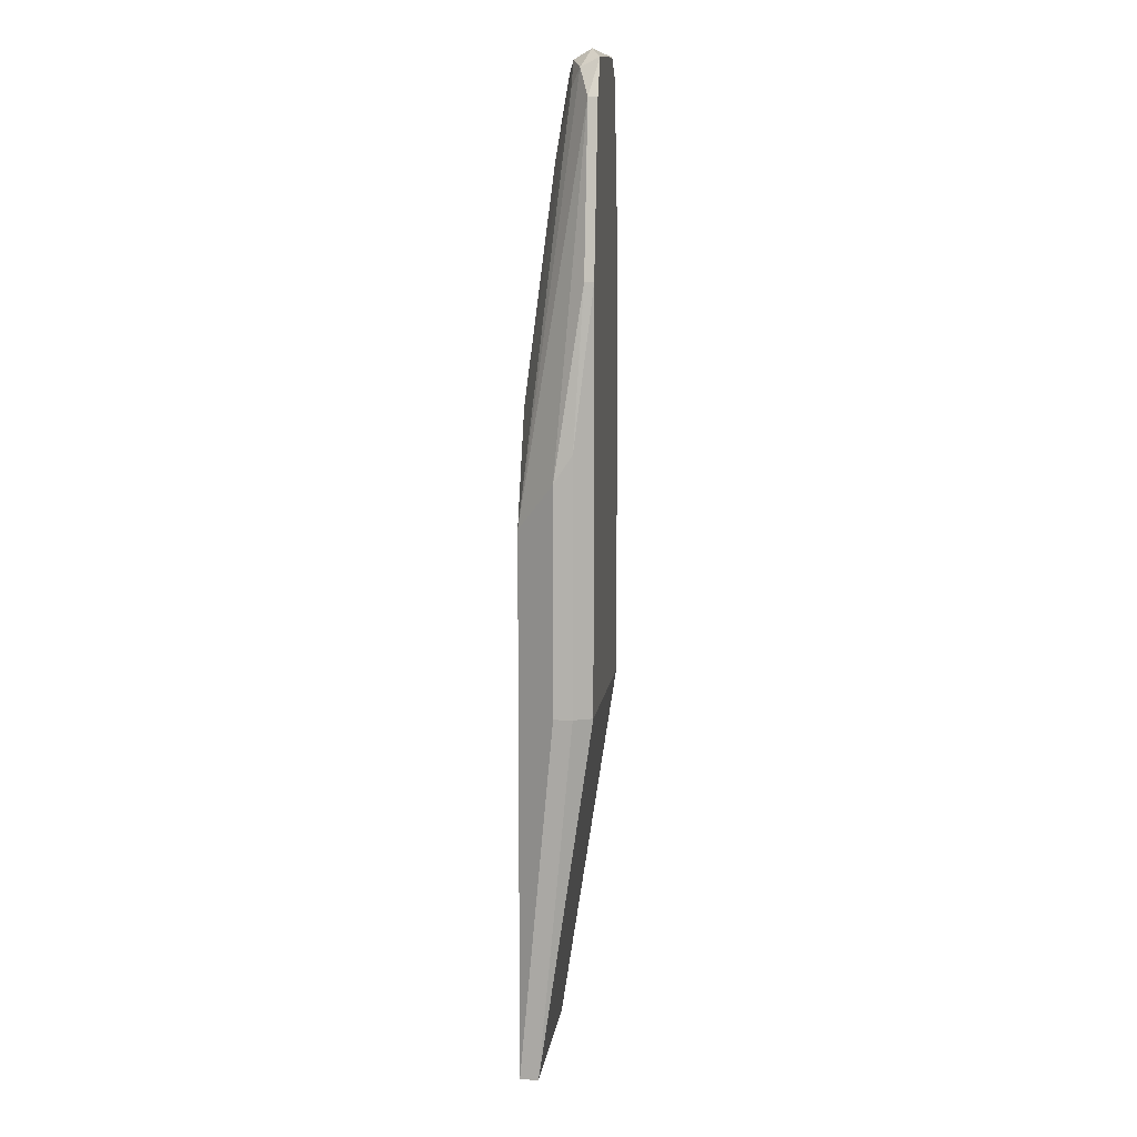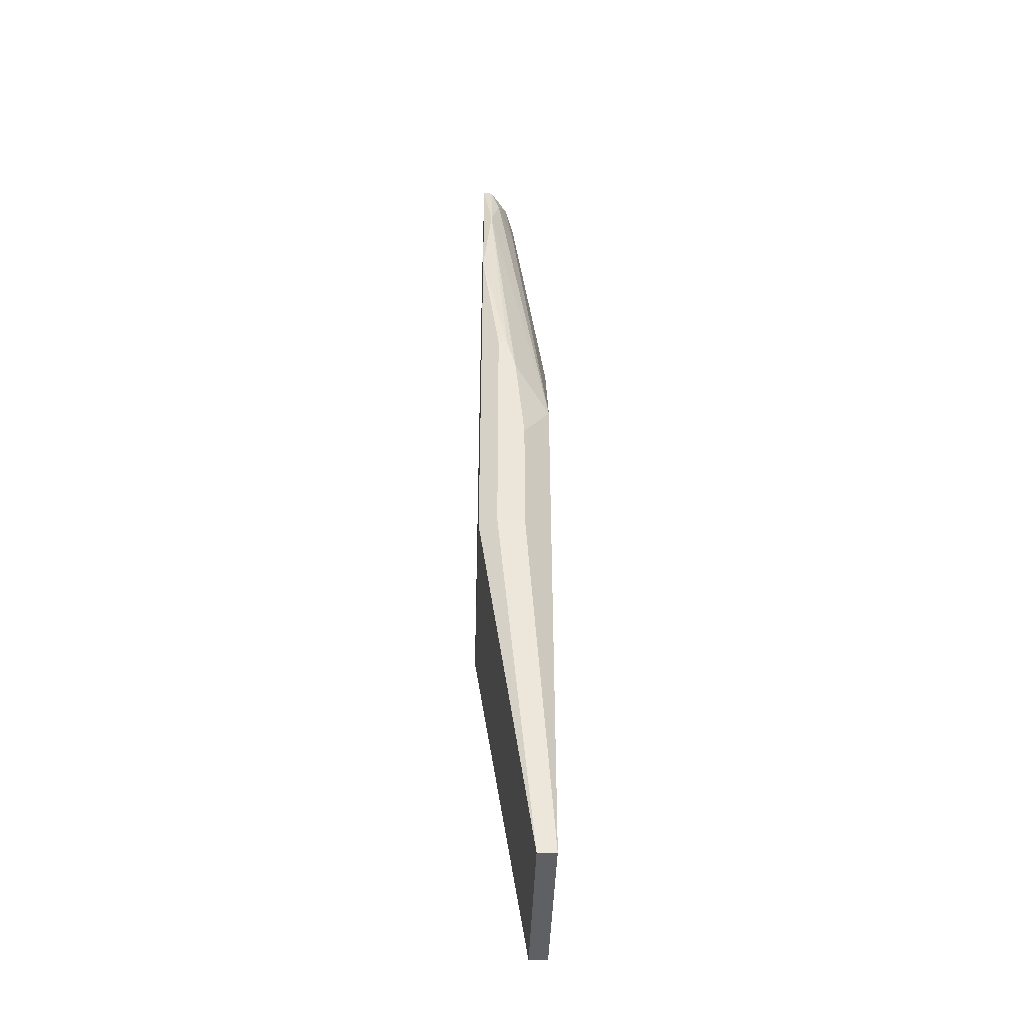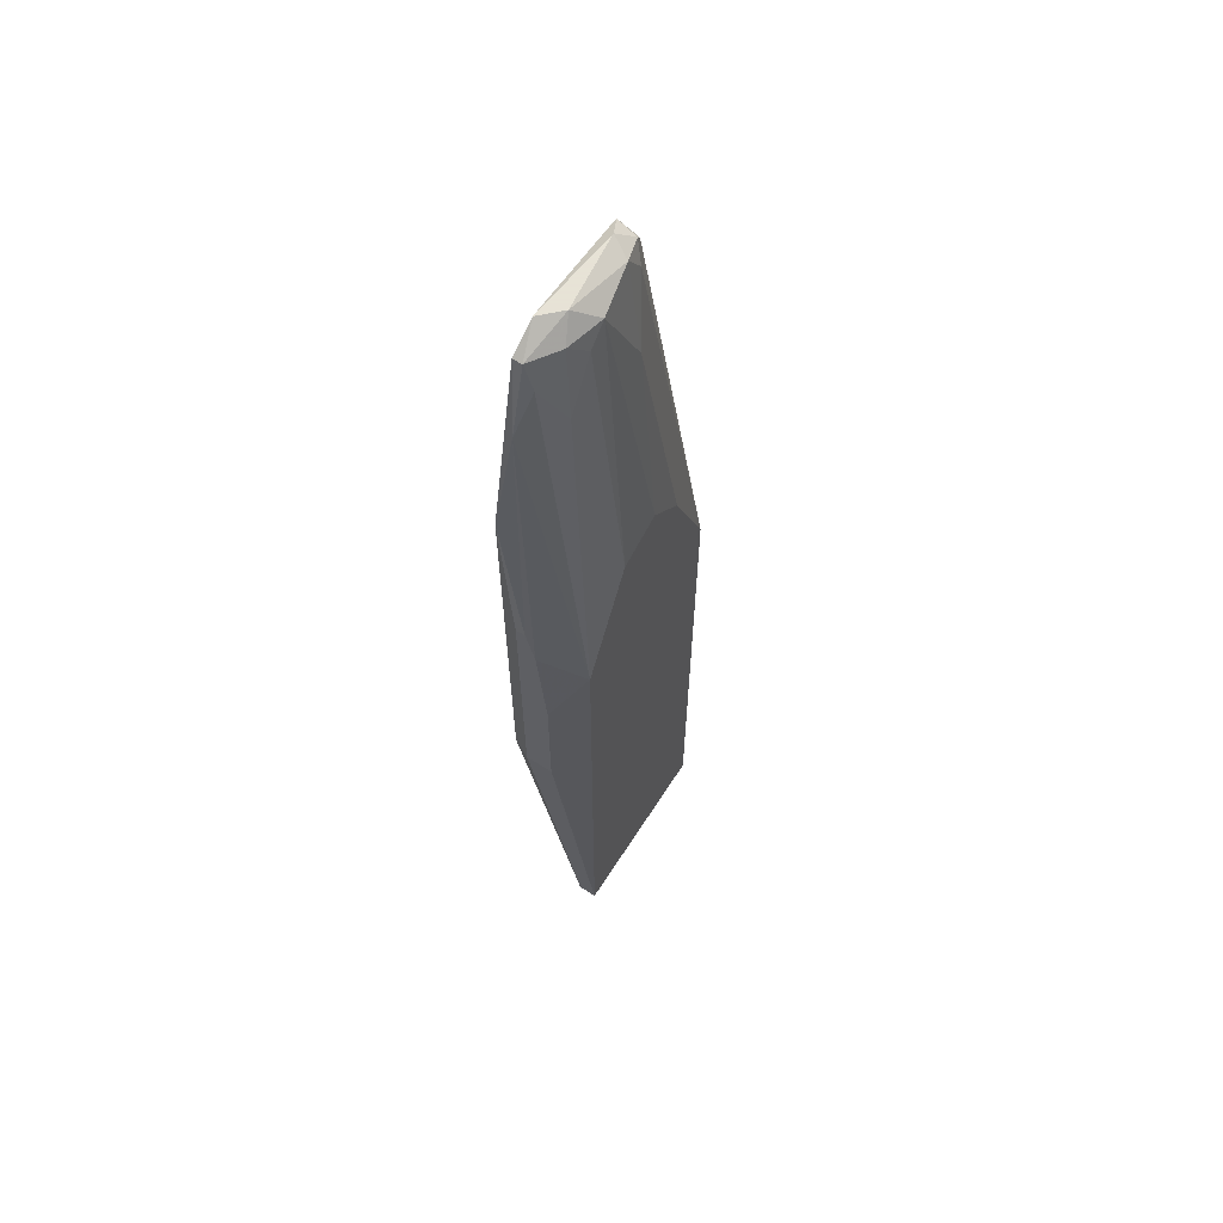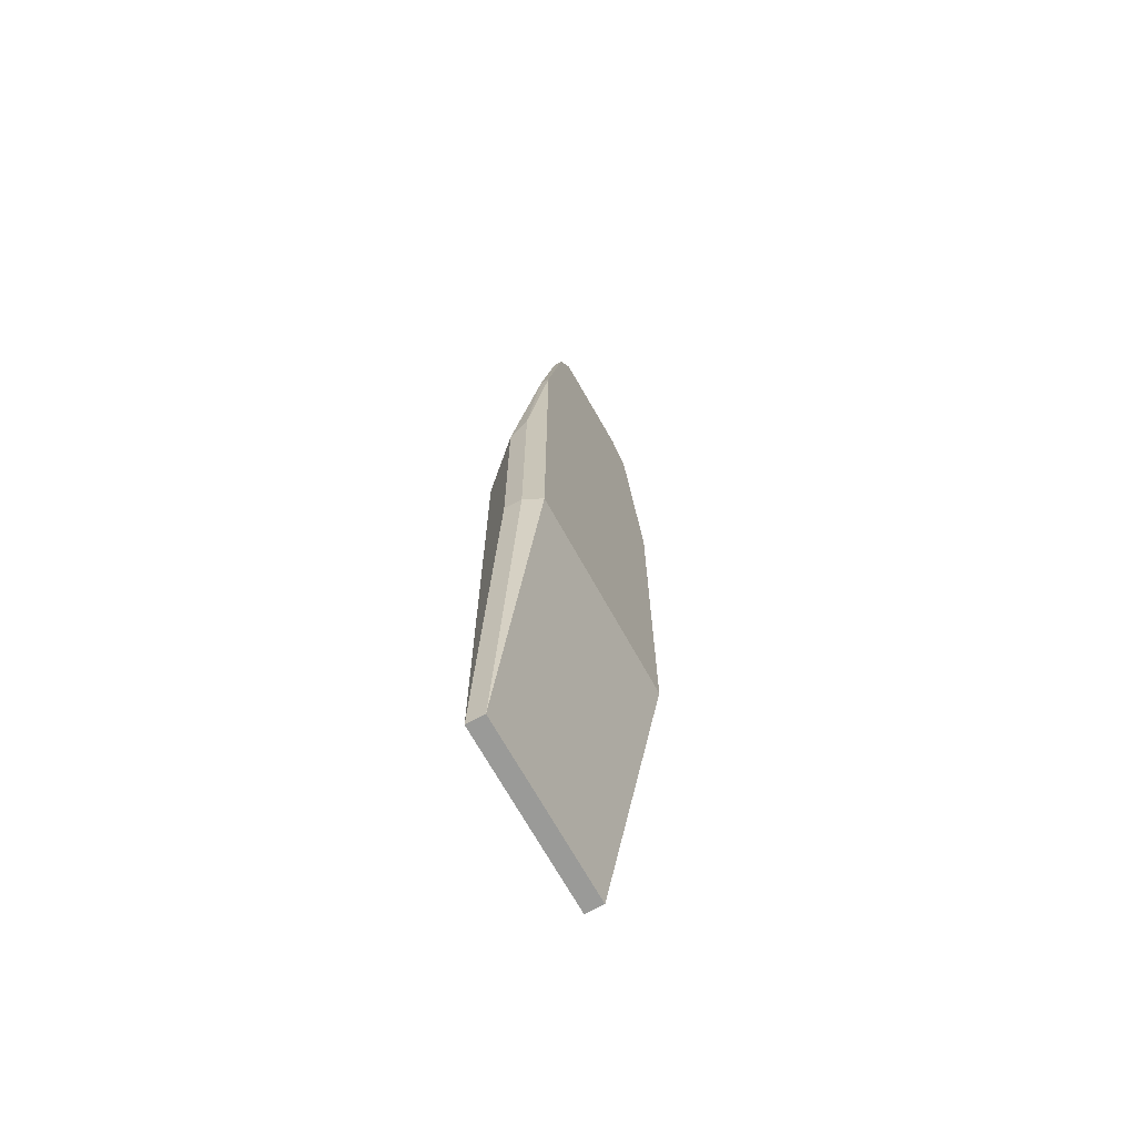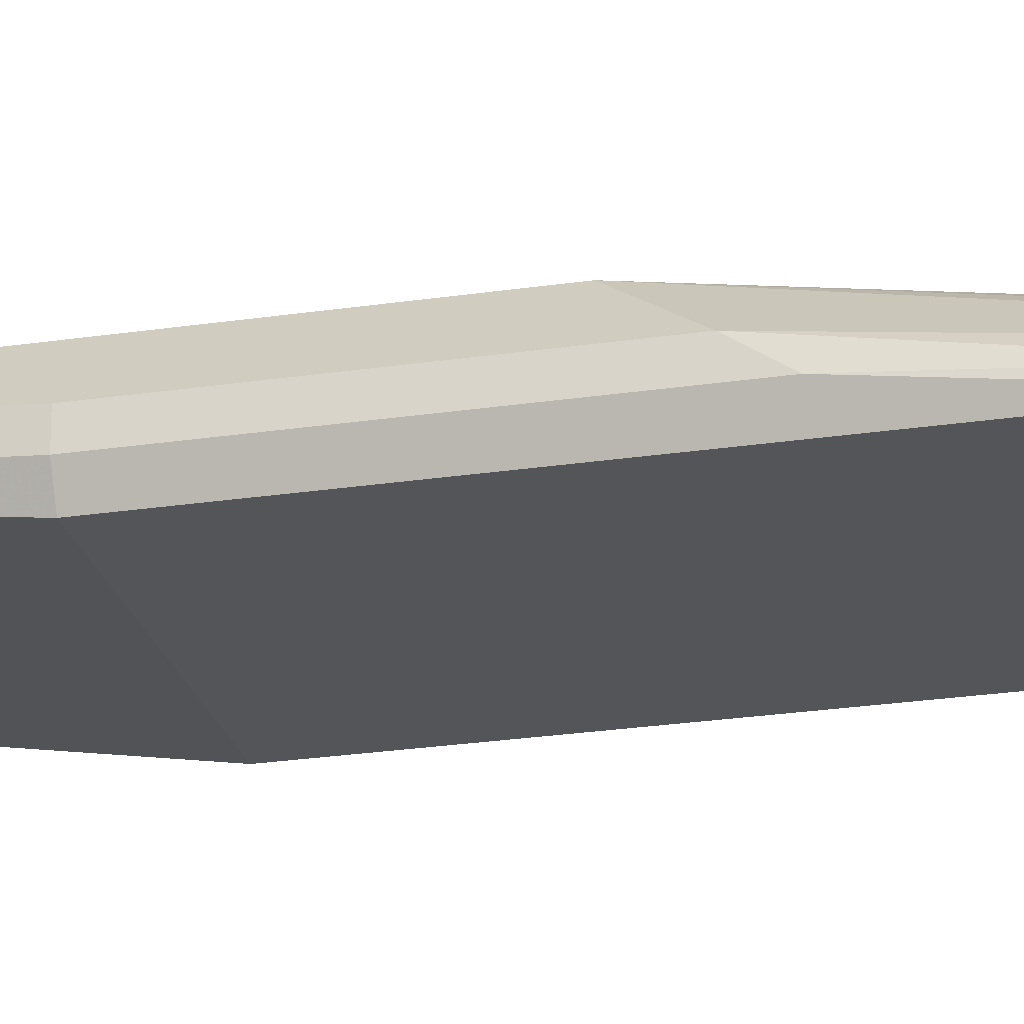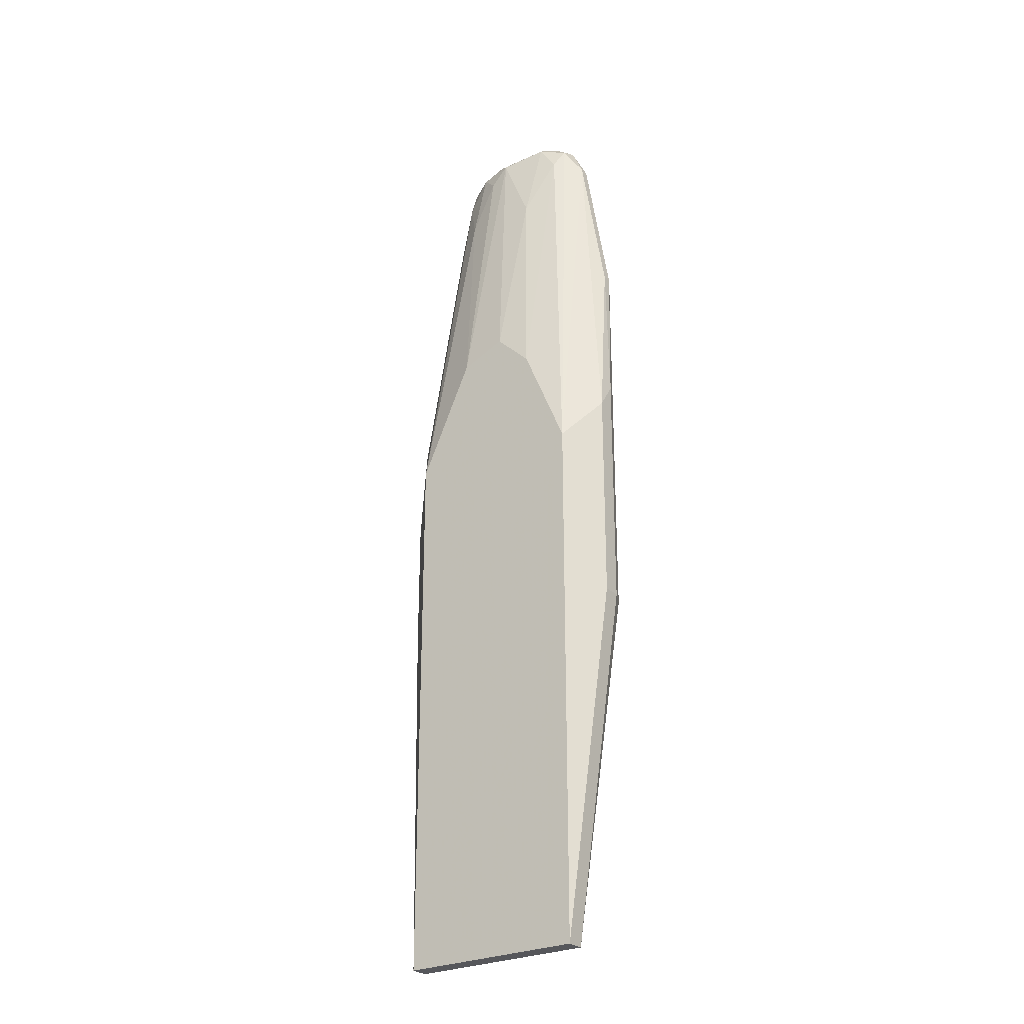
<metadata>
{"format":"obj","ext":"obj","renderer":"f3d","projection":"perspective","resolution":1024,"background":"white","views":[{"elev":9.1,"azim":-83.1,"up":"+Z"},{"elev":-43.4,"azim":88.2,"up":"+Z"},{"elev":62.8,"azim":122.6,"up":"+Z"},{"elev":-69.2,"azim":-61.0,"up":"+Z"},{"elev":-24.3,"azim":-75.9,"up":"+Y"},{"elev":-27.4,"azim":-144.4,"up":"+Z"}]}
</metadata>
<code>
v 0.006001 0.01209 0.05779
v 0.004985 0.01108 0.06591
v 0.004985 0.008032 0.06794
v 0.01006 0.01615 -0.04064
v 0.01006 0.01615 0.02024
v 0.01006 0.009048 0.05779
v 0.01006 0.01412 -0.04064
v 0.002955 0.01209 0.06388
v 0.002955 0.01006 0.06794
v 0.000925 0.01209 0.06591
v -0.01328 0.01209 -3.8e-05
v -0.01328 0.01209 0.0243
v -0.01328 0.01006 0.02734
v -0.01328 0.01006 -3.8e-05
v 0.01209 0.008032 -3.8e-05
v 0.01209 0.008032 0.04561
v -0.004146 0.01108 0.06692
v -0.006176 0.01108 0.06388
v -0.007192 0.01006 0.06591
v -0.007192 0.008032 0.06692
v 0.00397 0.01615 0.03343
v -0.01227 0.009048 0.0446
v -0.01227 0.008032 -3.8e-05
v -0.01227 0.008032 0.0446
v -0.009219 0.009048 0.06286
v -0.009219 0.008032 0.06286
v -0.001101 0.01615 0.03546
v 0.01311 0.01108 0.02937
v 0.01311 0.01209 0.02531
v 0.01311 0.01006 0.02937
v 0.01311 0.01006 -3.8e-05
v 0.01311 0.01311 -3.8e-05
v 0.01311 0.01311 0.01415
v 0.008028 0.009048 0.06591
v 0.008028 0.01006 0.06286
v 0.008028 0.008032 0.06591
v -0.003131 0.01311 0.05677
v -0.01023 0.01615 -0.04064
v -0.01023 0.01615 0.01923
v -0.01023 0.01412 -0.04064
v -0.005161 0.01615 0.0314
v -0.005161 0.009048 0.06794
f 9 3 34
f 40 15 23
f 27 4 39
f 23 15 36
f 4 27 5
f 23 36 24
f 4 40 38
f 39 4 38
f 38 40 11
f 39 38 11
f 40 4 7
f 15 40 7
f 28 30 32
f 4 5 32
f 7 4 32
f 39 11 12
f 24 36 26
f 30 28 16
f 15 30 16
f 36 15 16
f 39 12 25
f 24 26 25
f 40 23 14
f 23 24 14
f 11 40 14
f 12 11 14
f 5 27 21
f 27 10 21
f 30 15 31
f 15 7 31
f 32 30 31
f 7 32 31
f 10 27 37
f 26 36 3
f 5 35 6
f 16 28 6
f 36 16 6
f 27 39 41
f 39 18 41
f 37 27 41
f 18 37 41
f 28 32 29
f 6 28 29
f 5 6 29
f 35 5 1
f 5 21 1
f 2 35 1
f 14 24 13
f 12 14 13
f 25 26 20
f 3 42 20
f 26 3 20
f 10 37 17
f 37 18 17
f 2 10 9
f 42 3 9
f 10 17 9
f 17 42 9
f 25 12 22
f 24 25 22
f 13 24 22
f 12 13 22
f 32 5 33
f 29 32 33
f 5 29 33
f 18 39 19
f 39 25 19
f 20 42 19
f 25 20 19
f 17 18 19
f 42 17 19
f 21 10 8
f 10 2 8
f 1 21 8
f 2 1 8
f 35 2 34
f 3 36 34
f 36 6 34
f 6 35 34
f 2 9 34

</code>
